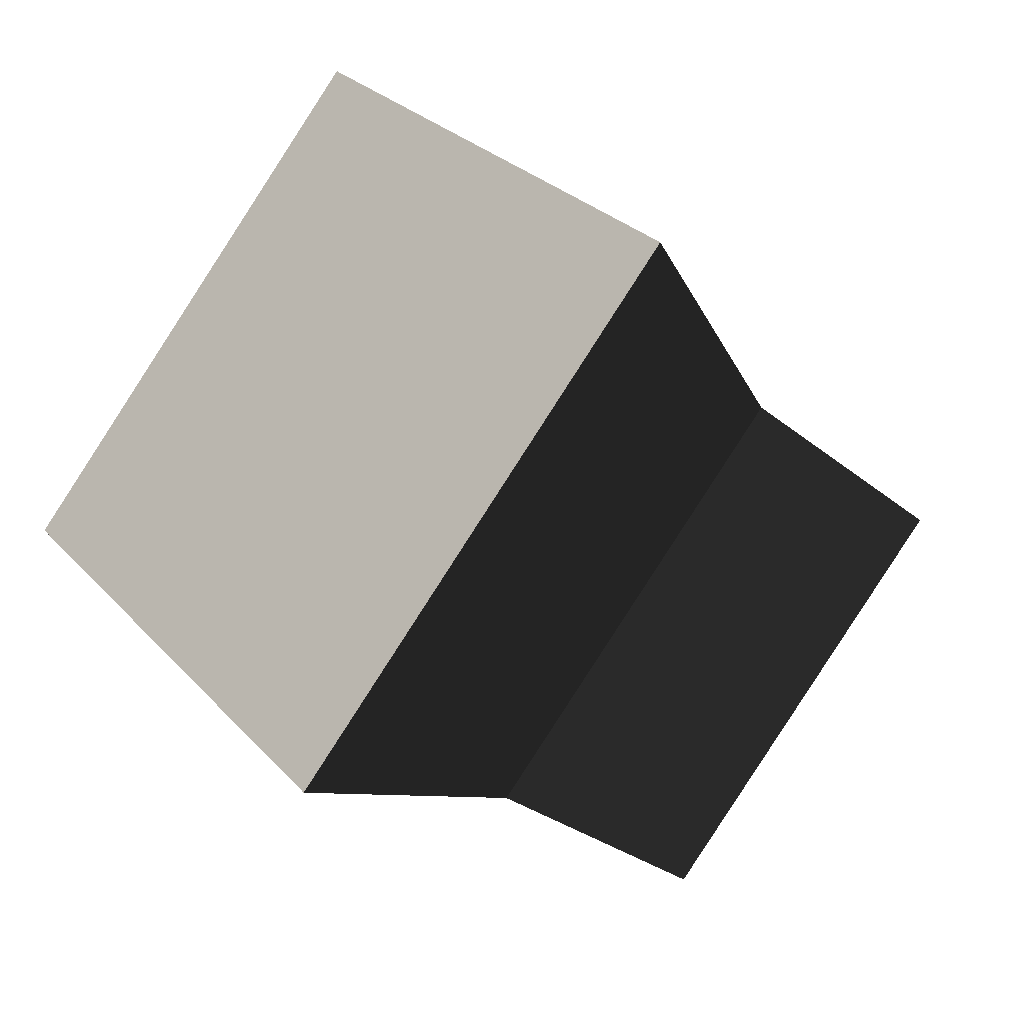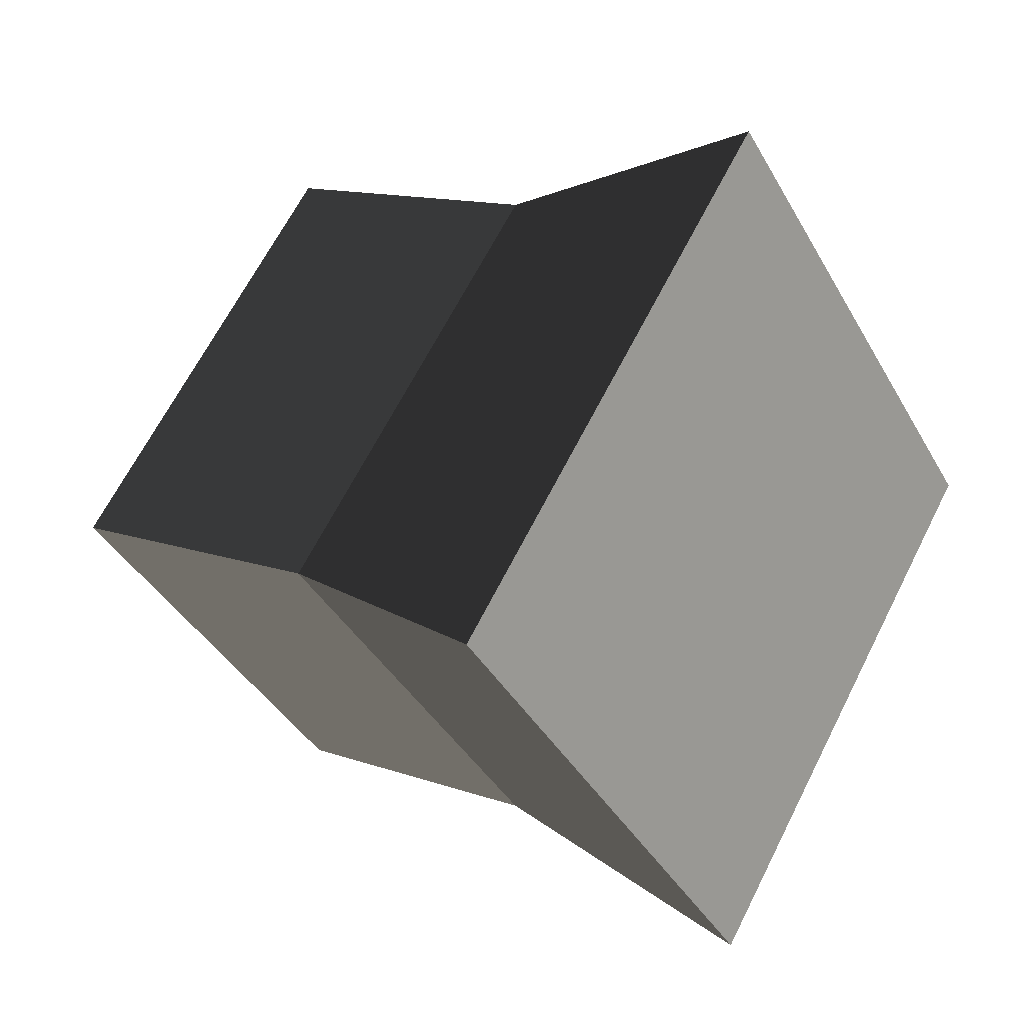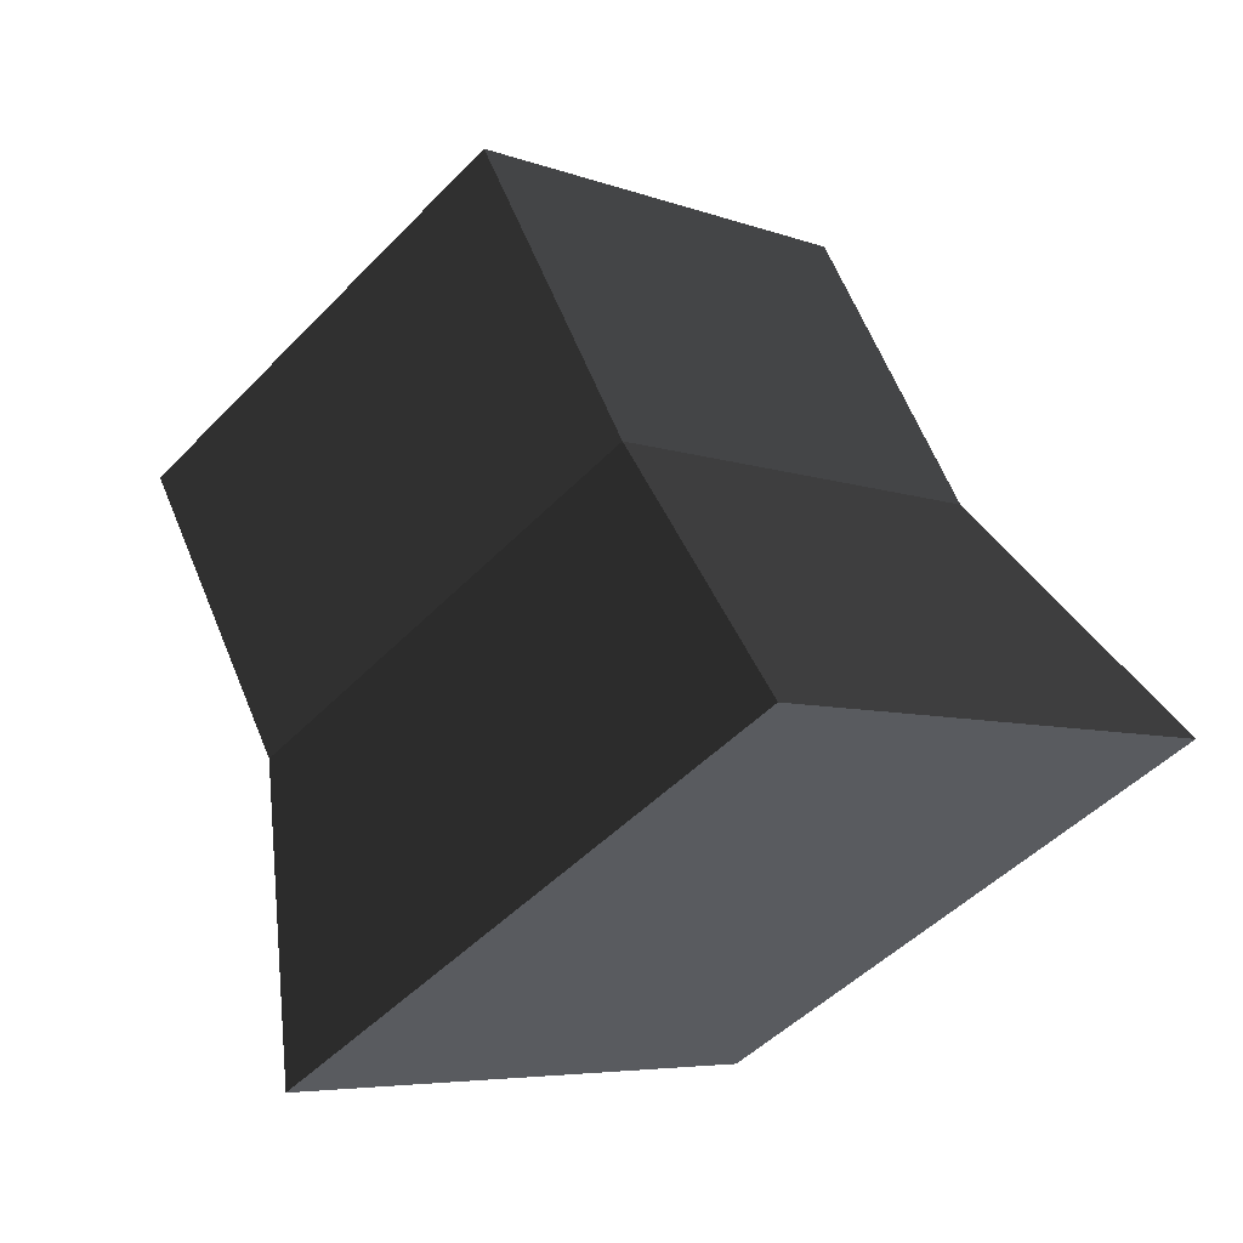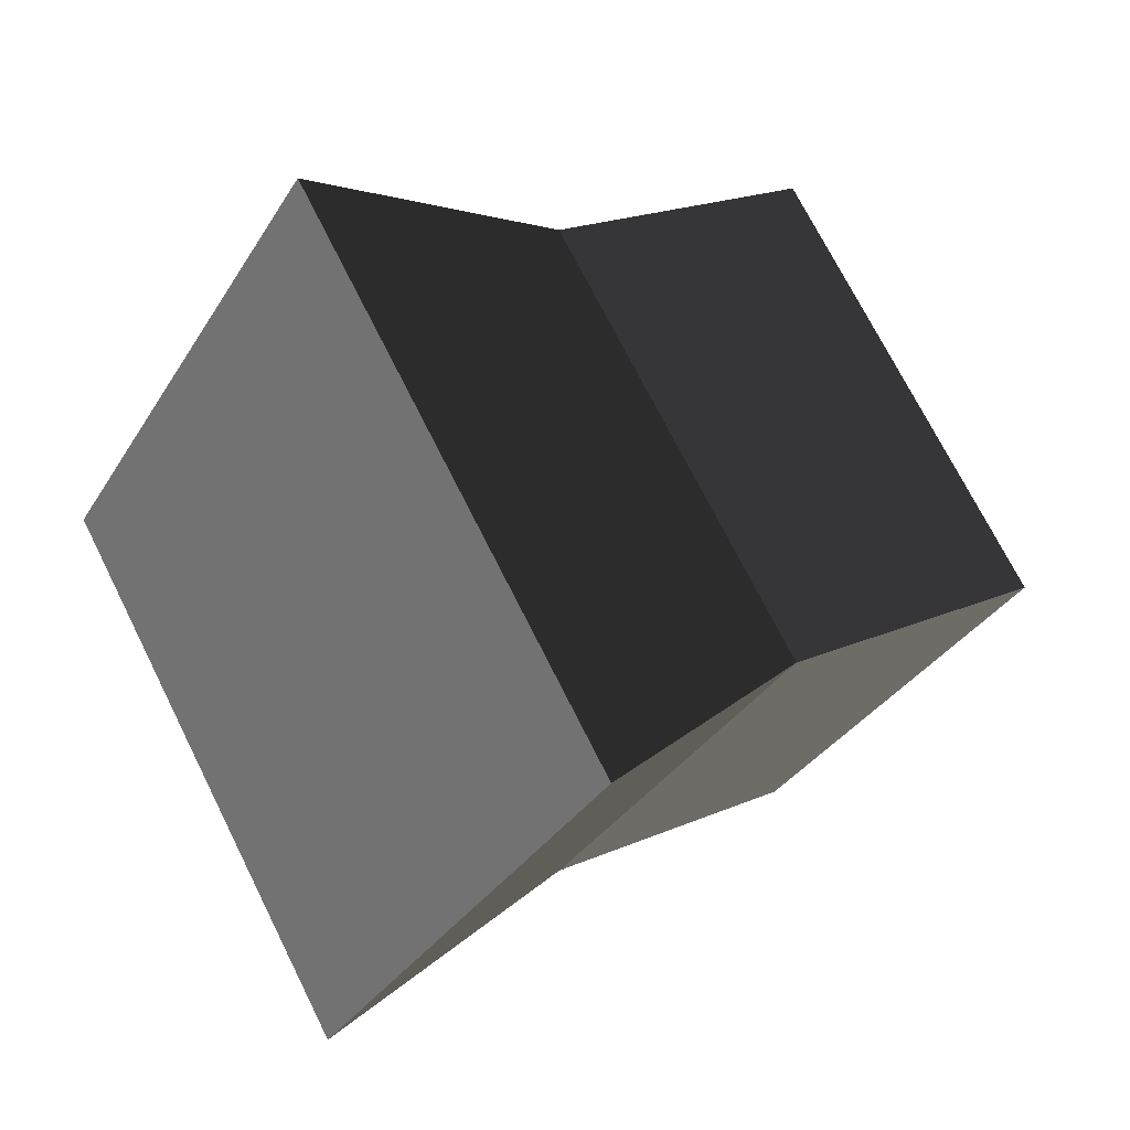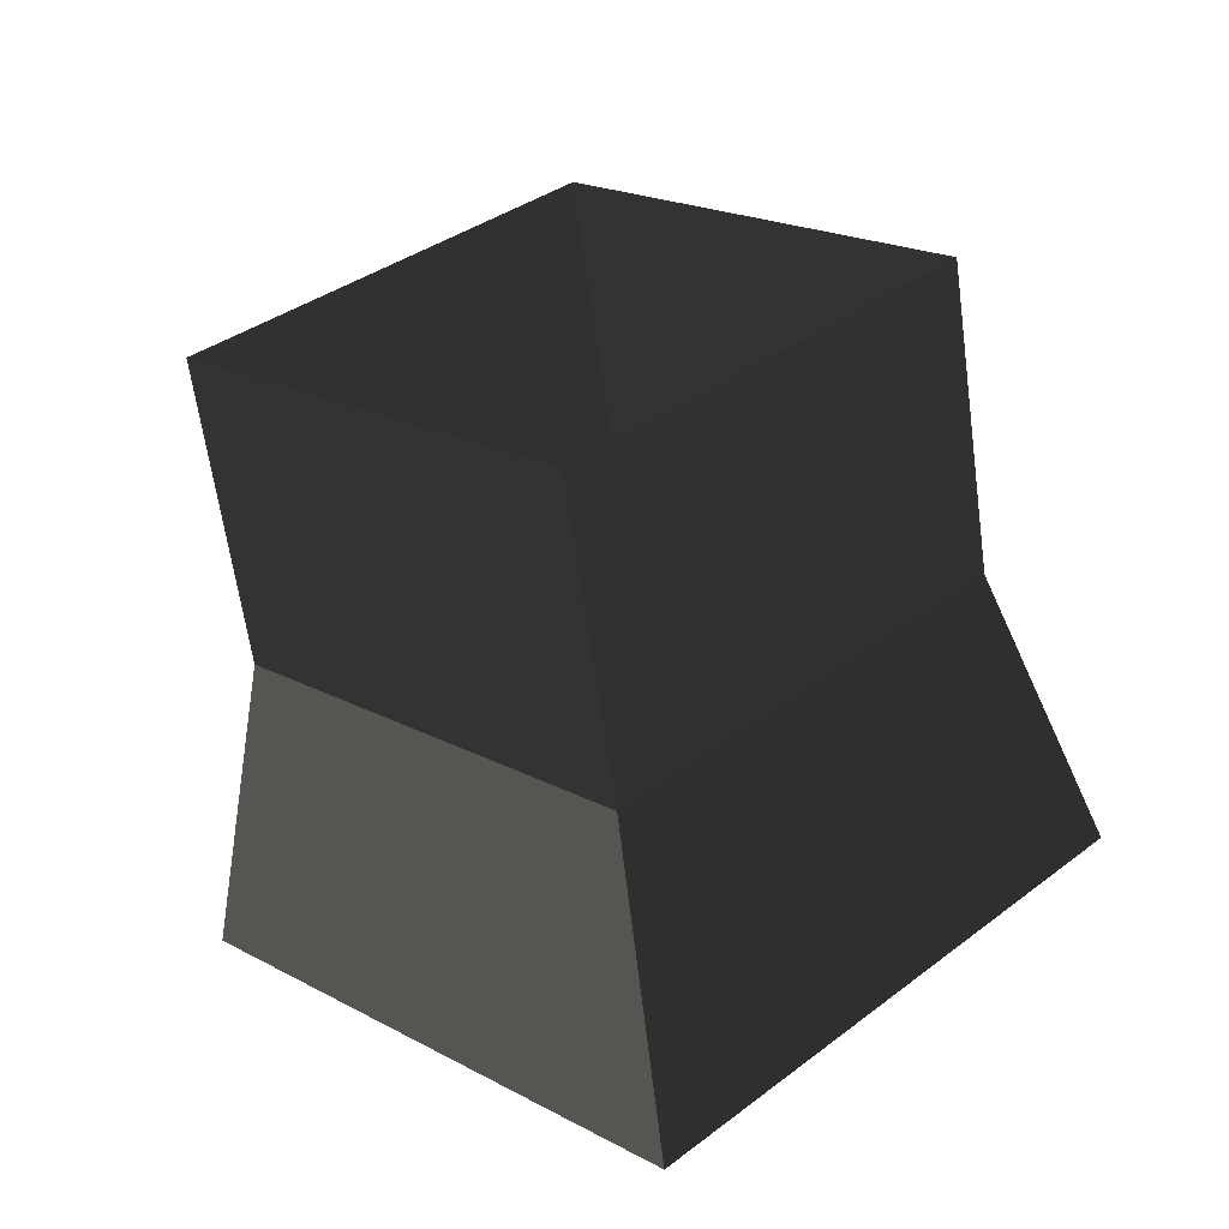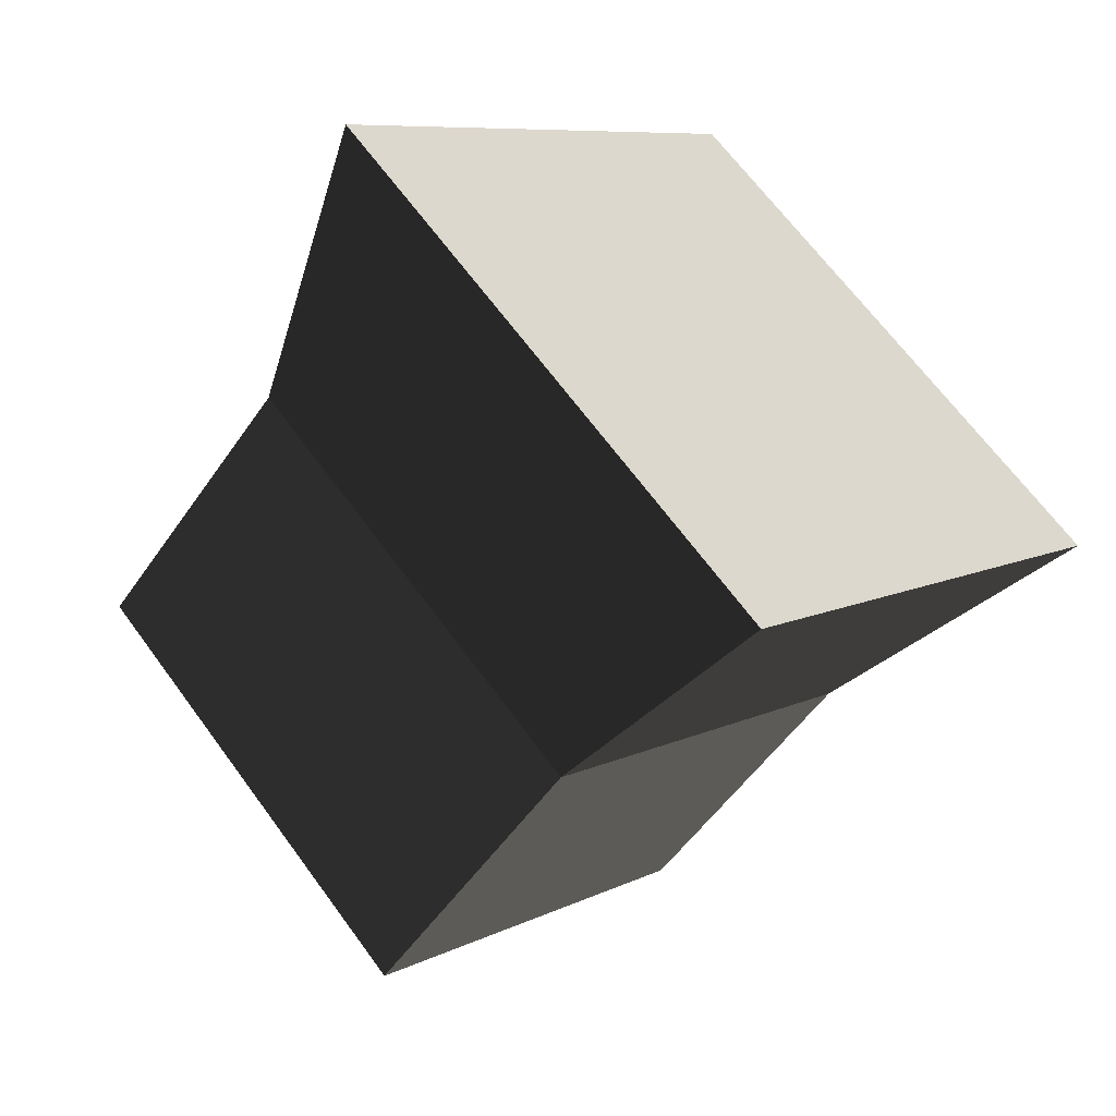
<metadata>
{"format":"obj","ext":"obj","renderer":"f3d","projection":"perspective","resolution":1024,"background":"white","views":[{"elev":-29.2,"azim":129.8,"up":"+Y"},{"elev":13.0,"azim":39.6,"up":"+Y"},{"elev":63.5,"azim":67.7,"up":"+Y"},{"elev":19.8,"azim":140.7,"up":"+Z"},{"elev":-62.7,"azim":-82.1,"up":"+Z"},{"elev":-52.8,"azim":56.5,"up":"+Z"}]}
</metadata>
<code>
v -0.1189 0.0013 0.1421
v -0.1189 -0.1441 -0.0033
v -0.1189 0.1467 -0.0033
v -0.1189 0.0013 -0.1488
v -0.2192 0.0009 0.1123
v -0.2192 0.116 -0.0027
v -0.1189 -0.1441 -0.0033
v -0.2192 -0.1141 -0.0027
v -0.1189 0.0013 -0.1488
v -0.2192 0.0009 -0.1177
v -0.1189 0.1467 -0.0033
v -0.2192 0.116 -0.0027
v -0.324 0.1159 -0.0027
v -0.324 0.0009 -0.1177
v -0.324 -0.1142 -0.0027
v -0.2192 -0.1141 -0.0027
v -0.324 0.0009 0.1123
v -0.2192 0.0009 0.1123
v -0.324 0.1159 -0.0027
v -0.2192 0.116 -0.0027
v -0.324 -0.1142 -0.0027
v -0.324 0.0009 -0.1177
g Group_001
f 1 2 4 3
f 1 3 6 5
f 1 5 8 7
f 7 8 10 9
f 9 10 12 11
f 12 10 14 13
f 14 10 16 15
f 15 16 18 17
f 17 18 20 19
g Group_002

</code>
